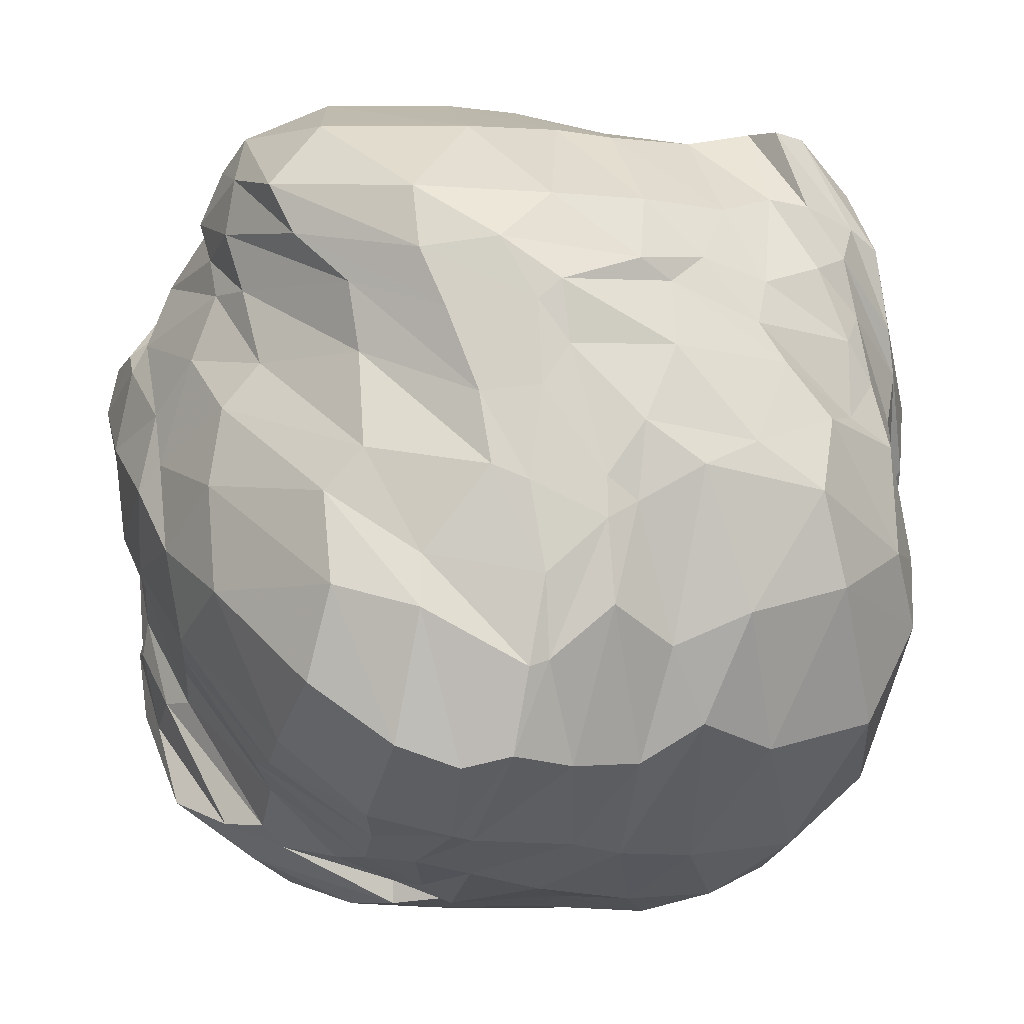
<metadata>
{"format":"obj","ext":"obj","renderer":"f3d","projection":"perspective","resolution":1024,"background":"white","views":[{"elev":-17.8,"azim":-107.0,"up":"+Y"}]}
</metadata>
<code>
v 0 0 0
v 0 0 1
v 0 1 0
v 0 1 1
v 1 0 0
v 1 0 1
v 1 1 0
v 1 1 1
v 0 1.062 0.6875
v 0.5625 1.062 0.9375
v 0.5625 1.25 0.4375
v -0.0625 0.5625 0.0625
v -0.0625 -0.125 0.4375
v -0.25 0.5625 0.5625
v 0 0.5625 1.062
v 0.5625 -0.0625 1.062
v 0.5625 0.4375 1.25
v 1.125 0.5625 0.9375
v 1.062 0 0.6875
v 1.25 0.5625 0.4375
v 0.5625 -0.0625 0.0625
v 0.5625 -0.25 0.5625
v 0.5625 1.062 -0.0625
v 0.5625 0.5625 -0.25
v 1.125 1.062 0.4375
v 1.062 0.5625 -0.0625
v -0.0625 1.023 0.4141
v 0.3047 1.191 0.457
v 0.3516 1.219 0.1641
v 0.3164 1.035 0.9844
v 0.2891 1.121 0.8633
v -0.07031 1.074 0.832
v 0.7305 1.219 0.7812
v 0.6172 1.191 0.7148
v 0.7305 1.094 0.9805
v -0.02344 0.7812 -0.04688
v -0.2344 0.4727 0.332
v -0.2383 0.7266 0.2578
v -0.05859 -0.1406 0.2461
v -0.1992 0.1602 0.3477
v -0.05859 0.3125 0.007812
v -0.2344 0.3359 0.8281
v -0.2344 0.2852 0.4961
v -0.09766 -0.04688 0.6562
v -0.01953 0.7344 1.062
v 0.3164 0.418 1.207
v 0.2812 0.6875 1.188
v 0.3086 -0.01172 1.102
v 0.3047 0.1445 1.121
v 0.01172 0.3086 1.102
v 0.7578 0.2148 1.188
v 0.4844 0.2227 1.207
v 0.7734 -0.1172 1.031
v 1.113 0.7344 0.9805
v 1.223 0.6211 0.7148
v 1.234 0.7266 0.7812
v 1.059 -0.05469 0.832
v 1.152 0.1992 0.7891
v 1.125 0.2812 0.9531
v 1.215 0.3086 0.2266
v 1.199 0.3047 0.457
v 1.02 -0.0625 0.4141
v 0.3164 -0.2617 0.4961
v 0.3398 -0.25 0.8281
v 0.3203 -0.06641 0.007812
v 0.293 -0.2305 0.2656
v 0.7266 -0.2344 0.2578
v 0.6133 -0.207 0.3086
v 0.7266 -0.09766 0.01172
v 0.293 0.6523 -0.1602
v 0.3203 0.3008 -0.1875
v 0.2891 1.023 -0.1172
v 0.3164 0.8594 -0.1289
v 0.7383 0.7891 -0.2266
v 0.6094 0.8164 -0.1758
v 0.7578 1.051 -0.02344
v 1.113 1.023 0.6562
v 0.9414 1.16 0.4961
v 0.9414 1.121 0.1953
v 1.082 1.094 0.2227
v 0.5156 1.16 0.07422
v -0.1211 0.5156 0.9336
v -0.1367 0.7852 0.875
v -0.1914 0.7539 0.6367
v 0.9414 0.4492 1.082
v 0.9414 0.7891 1.004
v 0.5156 0.7539 1.105
v 1.02 0.293 -0.1172
v 1.168 0.5078 0.07422
v 1.152 0.8164 0.1211
v 1.059 0.75 -0.02344
v 1.188 0.9102 0.4961
v 0.7539 -0.1992 0.6367
v 0.8672 -0.1523 0.793
v 0.6367 -0.2188 0.8008
v 0.9102 0.6133 -0.1445
v 0.8594 0.3164 -0.1289
v 0.6445 0.3008 -0.1602
v -0.0708 1.004 0.2488
v 0.1943 1.174 0.2783
v 0.2163 1.151 0.06128
v 0.187 1.157 0.5901
v 0.1709 1.166 0.4084
v -0.06665 1.021 0.5146
v 0.3853 1.245 0.2678
v 0.2812 1.201 0.28
v 0.4131 1.227 0.4009
v 0.156 1.053 0.9763
v 0.09009 1.122 0.8677
v -0.04224 1.08 0.8945
v 0.3999 1.112 0.8926
v 0.2612 1.114 0.8997
v 0.3662 1.067 0.9626
v -0.01001 1.092 0.8025
v 0.08423 1.095 0.8862
v 0.1516 1.124 0.7854
v 0.8408 1.162 0.8791
v 0.7576 1.144 0.9409
v 0.8408 1.043 1.035
v 0.5339 1.232 0.5974
v 0.6362 1.216 0.7722
v 0.7253 1.239 0.6377
v 0.7273 1.062 0.948
v 0.6846 1.139 0.8914
v 0.5342 1.164 0.8208
v 0.3511 1.165 0.7043
v 0.4763 1.174 0.7361
v 0.4778 1.193 0.6362
v -0.004883 0.8757 -0.08862
v -0.1885 0.7109 0.1318
v -0.1799 0.8254 0.1218
v -0.1973 0.4629 0.2344
v -0.1936 0.6082 0.177
v -0.07495 0.6829 0.03882
v -0.2637 0.6516 0.3577
v -0.248 0.6169 0.3206
v -0.2476 0.5449 0.3765
v -0.04419 -0.106 0.1384
v -0.1396 0.1033 0.1538
v -0.07495 0.1479 0.01978
v -0.1589 0.02637 0.366
v -0.1584 0.01245 0.332
v -0.09375 -0.1226 0.325
v -0.09375 0.3833 0.06567
v -0.1291 0.197 0.1575
v -0.199 0.3379 0.2551
v -0.1802 0.1855 0.886
v -0.2024 0.1221 0.7046
v -0.04175 -0.06836 0.7976
v -0.2646 0.418 0.5005
v -0.2664 0.3506 0.6038
v -0.2488 0.4062 0.7048
v -0.04858 -0.1096 0.5591
v -0.1594 0.06519 0.5798
v -0.2068 0.1147 0.4631
v -0.2173 0.311 0.3149
v -0.2366 0.2515 0.4424
v -0.2422 0.3223 0.4399
v -0.0625 0.8672 1.024
v 0.1594 0.6541 1.169
v 0.1711 0.8374 1.118
v 0.1707 0.4985 1.14
v 0.157 0.531 1.158
v 0.01318 0.6582 1.084
v 0.4077 0.6072 1.223
v 0.2739 0.5891 1.2
v 0.3892 0.4585 1.24
v 0.2146 -0.04663 1.077
v 0.1067 0.1548 1.116
v 0.01367 0.1841 1.1
v 0.3765 0.06958 1.126
v 0.3386 0.07568 1.14
v 0.4377 -0.08398 1.053
v -0.02148 0.4175 1.064
v 0.1296 0.2148 1.106
v 0.1904 0.3347 1.128
v 0.8589 0.1101 1.118
v 0.7754 0.008301 1.103
v 0.8486 -0.08179 1.04
v 0.4741 0.3174 1.254
v 0.5881 0.1765 1.209
v 0.7183 0.3181 1.22
v 0.7117 -0.09888 1.032
v 0.6421 0.008057 1.112
v 0.5457 0.06836 1.141
v 0.2668 0.2827 1.159
v 0.45 0.1311 1.168
v 0.4561 0.2837 1.23
v 1.083 0.8291 1.009
v 1.187 0.7593 0.8894
v 1.184 0.8054 0.9053
v 1.183 0.605 0.8369
v 1.211 0.6653 0.8252
v 1.154 0.6877 0.928
v 1.253 0.6895 0.6819
v 1.229 0.7058 0.7786
v 1.242 0.6128 0.6223
v 1.052 -0.05957 0.8921
v 1.109 0.1104 0.9072
v 1.073 0.1702 0.9863
v 1.147 0.1362 0.7148
v 1.133 0.1074 0.8254
v 1.046 -0.0647 0.801
v 1.109 0.3794 0.9751
v 1.14 0.2649 0.8992
v 1.179 0.395 0.8232
v 1.151 0.1995 0.08887
v 1.141 0.104 0.3486
v 1.051 -0.01562 0.2336
v 1.242 0.4448 0.481
v 1.206 0.2668 0.3943
v 1.24 0.3662 0.2991
v 1.059 0.003174 0.5229
v 1.125 0.1121 0.384
v 1.146 0.1499 0.5342
v 1.19 0.374 0.7168
v 1.195 0.3052 0.6099
v 1.227 0.4424 0.5303
v 0.1746 -0.2146 0.7295
v 0.2051 -0.1772 0.9304
v 0.135 -0.2153 0.501
v 0.155 -0.2224 0.5933
v 0.4526 -0.2688 0.738
v 0.3557 -0.2644 0.678
v 0.4097 -0.2556 0.5725
v 0.1855 -0.05737 -0.006836
v 0.1587 -0.1824 0.1436
v 0.4221 -0.2034 0.2075
v 0.2507 -0.1985 0.176
v 0.4319 -0.04077 0.002441
v 0.1267 -0.2156 0.2859
v 0.1338 -0.2192 0.3213
v 0.8398 -0.1802 0.1633
v 0.759 -0.1528 0.07324
v 0.8398 -0.04004 -0.06177
v 0.5574 -0.2439 0.3977
v 0.6238 -0.2478 0.3113
v 0.6907 -0.2405 0.4155
v 0.666 -0.1079 0.07031
v 0.6799 -0.1438 0.1133
v 0.6018 -0.1709 0.1963
v 0.2742 -0.2495 0.3589
v 0.4814 -0.2371 0.3279
v 0.5232 -0.2593 0.3955
v 0.1587 0.3748 -0.145
v 0.1636 0.1887 -0.1279
v 0.1248 0.5952 -0.06885
v 0.1545 0.5166 -0.1272
v 0.3867 0.4272 -0.2302
v 0.3394 0.4646 -0.2009
v 0.3916 0.5759 -0.2041
v 0.1995 1.053 -0.09399
v 0.1599 0.9526 -0.1182
v 0.4065 0.9463 -0.124
v 0.3418 0.9392 -0.1453
v 0.3962 1.074 -0.08398
v 0.1858 0.8562 -0.1262
v 0.1755 0.7476 -0.09375
v 0.8364 0.8762 -0.1519
v 0.7776 0.9634 -0.1104
v 0.8699 1.069 0.003174
v 0.5337 0.7085 -0.23
v 0.6218 0.7747 -0.2224
v 0.7161 0.6885 -0.2468
v 0.7361 1.07 -0.01489
v 0.6936 0.9785 -0.09644
v 0.6069 0.9395 -0.1257
v 0.2712 0.772 -0.124
v 0.5244 0.8828 -0.165
v 0.5137 0.7566 -0.2075
v 1.083 0.9998 0.8086
v 0.9783 1.1 0.7625
v 1.028 1.121 0.4485
v 1.025 1.117 0.5452
v 1.105 1.084 0.5947
v 0.8735 1.19 0.6189
v 0.739 1.213 0.4331
v 0.9758 1.089 0.1187
v 1.058 1.073 0.1404
v 0.7781 1.117 0.06738
v 0.8843 1.118 0.1233
v 1.092 1.087 0.2781
v 1.022 1.109 0.1951
v 1.043 1.122 0.312
v 0.2832 1.104 -0.04394
v 0.5989 1.213 0.2397
v 0.4431 1.19 0.07104
v 0.4617 1.12 -0.02808
v 0.5195 1.122 -0.004395
v 0.9045 1.144 0.2864
v 0.6934 1.142 0.1084
v 0.7329 1.162 0.229
v -0.08911 0.2842 1.029
v -0.09839 0.5908 0.9868
v -0.0874 0.4802 1.024
v -0.1929 0.4817 0.8665
v -0.1953 0.575 0.7842
v -0.08179 0.8948 0.9678
v -0.1038 0.9221 0.8008
v -0.1301 0.9045 0.8621
v -0.1189 0.8174 0.9338
v -0.09521 0.7183 0.9653
v -0.2168 0.8267 0.355
v -0.2131 0.6929 0.5696
v -0.2393 0.7175 0.5056
v -0.1863 0.8518 0.5317
v -0.1394 0.8728 0.698
v -0.1223 0.6589 0.9346
v -0.1665 0.7334 0.7622
v -0.1899 0.6455 0.7373
v 0.9951 0.2217 1.051
v 1.031 0.5554 1.02
v 1.003 0.3882 1.059
v 0.9053 0.3469 1.128
v 0.7627 0.4761 1.168
v 0.9783 0.8936 1.006
v 0.7412 0.8972 1.019
v 0.8735 0.9075 1.011
v 0.9851 0.8005 1.012
v 1.041 0.7026 0.9956
v 0.3381 0.834 1.12
v 0.5186 0.6355 1.175
v 0.4099 0.762 1.145
v 0.4265 0.8613 1.077
v 0.5969 0.8848 1.027
v 0.9011 0.6753 1.04
v 0.7351 0.7239 1.064
v 0.7339 0.6499 1.094
v 1.007 0.1636 -0.1013
v 1.102 0.2627 -0.01269
v 1.126 0.5034 -0.01367
v 1.136 0.4187 0.007568
v 1.063 0.4092 -0.08691
v 1.188 0.4202 0.1023
v 1.208 0.5266 0.2124
v 1.085 0.9153 0.06543
v 1.058 0.875 0.001221
v 1.151 0.9602 0.2703
v 1.136 0.9221 0.1682
v 1.051 0.6834 -0.06103
v 1.1 0.822 0.04126
v 1.127 0.7148 0.02832
v 1.151 0.9312 0.7625
v 1.219 0.7622 0.4932
v 1.218 0.8447 0.6189
v 1.193 0.9319 0.5964
v 1.172 0.9753 0.5005
v 1.17 0.7275 0.1406
v 1.178 0.8857 0.3391
v 1.199 0.7253 0.3213
v 0.8484 -0.177 0.2803
v 0.8826 -0.1465 0.6877
v 0.8438 -0.1887 0.5369
v 0.759 -0.2163 0.4807
v 0.667 -0.2358 0.6157
v 0.9653 -0.1106 0.9058
v 0.7451 -0.1731 0.885
v 0.8013 -0.1633 0.9055
v 0.9387 -0.1306 0.8264
v 0.9353 -0.1216 0.7349
v 0.3733 -0.1899 0.9448
v 0.5715 -0.2354 0.752
v 0.5105 -0.2219 0.8582
v 0.5312 -0.1477 0.9573
v 0.5837 -0.1431 0.9297
v 0.7942 -0.1763 0.762
v 0.7002 -0.1953 0.8237
v 0.6956 -0.2144 0.7612
v 0.9397 0.7363 -0.1384
v 0.9863 0.6147 -0.1055
v 0.9773 0.6394 -0.1121
v 0.7974 0.6541 -0.2048
v 0.7468 0.5564 -0.2104
v 0.9233 0.1245 -0.08887
v 0.7471 0.1353 -0.06299
v 0.8113 0.1453 -0.09399
v 0.8977 0.261 -0.1296
v 0.9446 0.4485 -0.137
v 0.3767 0.1567 -0.145
v 0.6545 0.4192 -0.2129
v 0.5393 0.3259 -0.198
v 0.5024 0.156 -0.1169
v 0.6489 0.1665 -0.08618
v 0.8669 0.4255 -0.1387
v 0.7588 0.3586 -0.1528
v 0.741 0.4512 -0.1816
f 3 99 101
f 27 100 99
f 29 101 100
f 99 100 101
f 9 102 104
f 28 103 102
f 27 104 103
f 102 103 104
f 11 105 107
f 29 106 105
f 28 107 106
f 105 106 107
f 27 103 100
f 28 106 103
f 29 100 106
f 103 106 100
f 4 108 110
f 30 109 108
f 32 110 109
f 108 109 110
f 10 111 113
f 31 112 111
f 30 113 112
f 111 112 113
f 9 114 116
f 32 115 114
f 31 116 115
f 114 115 116
f 30 112 109
f 31 115 112
f 32 109 115
f 112 115 109
f 8 117 119
f 33 118 117
f 35 119 118
f 117 118 119
f 11 120 122
f 34 121 120
f 33 122 121
f 120 121 122
f 10 123 125
f 35 124 123
f 34 125 124
f 123 124 125
f 33 121 118
f 34 124 121
f 35 118 124
f 121 124 118
f 9 116 102
f 31 126 116
f 28 102 126
f 116 126 102
f 10 125 111
f 34 127 125
f 31 111 127
f 125 127 111
f 11 107 120
f 28 128 107
f 34 120 128
f 107 128 120
f 31 127 126
f 34 128 127
f 28 126 128
f 127 128 126
f 3 129 131
f 36 130 129
f 38 131 130
f 129 130 131
f 12 132 134
f 37 133 132
f 36 134 133
f 132 133 134
f 14 135 137
f 38 136 135
f 37 137 136
f 135 136 137
f 36 133 130
f 37 136 133
f 38 130 136
f 133 136 130
f 1 138 140
f 39 139 138
f 41 140 139
f 138 139 140
f 13 141 143
f 40 142 141
f 39 143 142
f 141 142 143
f 12 144 146
f 41 145 144
f 40 146 145
f 144 145 146
f 39 142 139
f 40 145 142
f 41 139 145
f 142 145 139
f 2 147 149
f 42 148 147
f 44 149 148
f 147 148 149
f 14 150 152
f 43 151 150
f 42 152 151
f 150 151 152
f 13 153 155
f 44 154 153
f 43 155 154
f 153 154 155
f 42 151 148
f 43 154 151
f 44 148 154
f 151 154 148
f 12 146 132
f 40 156 146
f 37 132 156
f 146 156 132
f 13 155 141
f 43 157 155
f 40 141 157
f 155 157 141
f 14 137 150
f 37 158 137
f 43 150 158
f 137 158 150
f 40 157 156
f 43 158 157
f 37 156 158
f 157 158 156
f 4 159 161
f 45 160 159
f 47 161 160
f 159 160 161
f 15 162 164
f 46 163 162
f 45 164 163
f 162 163 164
f 17 165 167
f 47 166 165
f 46 167 166
f 165 166 167
f 45 163 160
f 46 166 163
f 47 160 166
f 163 166 160
f 2 168 170
f 48 169 168
f 50 170 169
f 168 169 170
f 16 171 173
f 49 172 171
f 48 173 172
f 171 172 173
f 15 174 176
f 50 175 174
f 49 176 175
f 174 175 176
f 48 172 169
f 49 175 172
f 50 169 175
f 172 175 169
f 6 177 179
f 51 178 177
f 53 179 178
f 177 178 179
f 17 180 182
f 52 181 180
f 51 182 181
f 180 181 182
f 16 183 185
f 53 184 183
f 52 185 184
f 183 184 185
f 51 181 178
f 52 184 181
f 53 178 184
f 181 184 178
f 15 176 162
f 49 186 176
f 46 162 186
f 176 186 162
f 16 185 171
f 52 187 185
f 49 171 187
f 185 187 171
f 17 167 180
f 46 188 167
f 52 180 188
f 167 188 180
f 49 187 186
f 52 188 187
f 46 186 188
f 187 188 186
f 8 189 191
f 54 190 189
f 56 191 190
f 189 190 191
f 18 192 194
f 55 193 192
f 54 194 193
f 192 193 194
f 20 195 197
f 56 196 195
f 55 197 196
f 195 196 197
f 54 193 190
f 55 196 193
f 56 190 196
f 193 196 190
f 6 198 200
f 57 199 198
f 59 200 199
f 198 199 200
f 19 201 203
f 58 202 201
f 57 203 202
f 201 202 203
f 18 204 206
f 59 205 204
f 58 206 205
f 204 205 206
f 57 202 199
f 58 205 202
f 59 199 205
f 202 205 199
f 5 207 209
f 60 208 207
f 62 209 208
f 207 208 209
f 20 210 212
f 61 211 210
f 60 212 211
f 210 211 212
f 19 213 215
f 62 214 213
f 61 215 214
f 213 214 215
f 60 211 208
f 61 214 211
f 62 208 214
f 211 214 208
f 18 206 192
f 58 216 206
f 55 192 216
f 206 216 192
f 19 215 201
f 61 217 215
f 58 201 217
f 215 217 201
f 20 197 210
f 55 218 197
f 61 210 218
f 197 218 210
f 58 217 216
f 61 218 217
f 55 216 218
f 217 218 216
f 2 149 220
f 44 219 149
f 64 220 219
f 149 219 220
f 13 221 153
f 63 222 221
f 44 153 222
f 221 222 153
f 22 223 225
f 64 224 223
f 63 225 224
f 223 224 225
f 44 222 219
f 63 224 222
f 64 219 224
f 222 224 219
f 1 226 138
f 65 227 226
f 39 138 227
f 226 227 138
f 21 228 230
f 66 229 228
f 65 230 229
f 228 229 230
f 13 143 232
f 39 231 143
f 66 232 231
f 143 231 232
f 65 229 227
f 66 231 229
f 39 227 231
f 229 231 227
f 5 233 235
f 67 234 233
f 69 235 234
f 233 234 235
f 22 236 238
f 68 237 236
f 67 238 237
f 236 237 238
f 21 239 241
f 69 240 239
f 68 241 240
f 239 240 241
f 67 237 234
f 68 240 237
f 69 234 240
f 237 240 234
f 13 232 221
f 66 242 232
f 63 221 242
f 232 242 221
f 21 241 228
f 68 243 241
f 66 228 243
f 241 243 228
f 22 225 236
f 63 244 225
f 68 236 244
f 225 244 236
f 66 243 242
f 68 244 243
f 63 242 244
f 243 244 242
f 1 140 246
f 41 245 140
f 71 246 245
f 140 245 246
f 12 247 144
f 70 248 247
f 41 144 248
f 247 248 144
f 24 249 251
f 71 250 249
f 70 251 250
f 249 250 251
f 41 248 245
f 70 250 248
f 71 245 250
f 248 250 245
f 3 252 129
f 72 253 252
f 36 129 253
f 252 253 129
f 23 254 256
f 73 255 254
f 72 256 255
f 254 255 256
f 12 134 258
f 36 257 134
f 73 258 257
f 134 257 258
f 72 255 253
f 73 257 255
f 36 253 257
f 255 257 253
f 7 259 261
f 74 260 259
f 76 261 260
f 259 260 261
f 24 262 264
f 75 263 262
f 74 264 263
f 262 263 264
f 23 265 267
f 76 266 265
f 75 267 266
f 265 266 267
f 74 263 260
f 75 266 263
f 76 260 266
f 263 266 260
f 12 258 247
f 73 268 258
f 70 247 268
f 258 268 247
f 23 267 254
f 75 269 267
f 73 254 269
f 267 269 254
f 24 251 262
f 70 270 251
f 75 262 270
f 251 270 262
f 73 269 268
f 75 270 269
f 70 268 270
f 269 270 268
f 8 271 117
f 77 272 271
f 33 117 272
f 271 272 117
f 25 273 275
f 78 274 273
f 77 275 274
f 273 274 275
f 11 122 277
f 33 276 122
f 78 277 276
f 122 276 277
f 77 274 272
f 78 276 274
f 33 272 276
f 274 276 272
f 7 261 279
f 76 278 261
f 80 279 278
f 261 278 279
f 23 280 265
f 79 281 280
f 76 265 281
f 280 281 265
f 25 282 284
f 80 283 282
f 79 284 283
f 282 283 284
f 76 281 278
f 79 283 281
f 80 278 283
f 281 283 278
f 3 101 252
f 29 285 101
f 72 252 285
f 101 285 252
f 11 286 105
f 81 287 286
f 29 105 287
f 286 287 105
f 23 256 289
f 72 288 256
f 81 289 288
f 256 288 289
f 29 287 285
f 81 288 287
f 72 285 288
f 287 288 285
f 25 284 273
f 79 290 284
f 78 273 290
f 284 290 273
f 23 289 280
f 81 291 289
f 79 280 291
f 289 291 280
f 11 277 286
f 78 292 277
f 81 286 292
f 277 292 286
f 79 291 290
f 81 292 291
f 78 290 292
f 291 292 290
f 2 170 147
f 50 293 170
f 42 147 293
f 170 293 147
f 15 294 174
f 82 295 294
f 50 174 295
f 294 295 174
f 14 152 297
f 42 296 152
f 82 297 296
f 152 296 297
f 50 295 293
f 82 296 295
f 42 293 296
f 295 296 293
f 4 110 159
f 32 298 110
f 45 159 298
f 110 298 159
f 9 299 114
f 83 300 299
f 32 114 300
f 299 300 114
f 15 164 302
f 45 301 164
f 83 302 301
f 164 301 302
f 32 300 298
f 83 301 300
f 45 298 301
f 300 301 298
f 3 131 99
f 38 303 131
f 27 99 303
f 131 303 99
f 14 304 135
f 84 305 304
f 38 135 305
f 304 305 135
f 9 104 307
f 27 306 104
f 84 307 306
f 104 306 307
f 38 305 303
f 84 306 305
f 27 303 306
f 305 306 303
f 15 302 294
f 83 308 302
f 82 294 308
f 302 308 294
f 9 307 299
f 84 309 307
f 83 299 309
f 307 309 299
f 14 297 304
f 82 310 297
f 84 304 310
f 297 310 304
f 83 309 308
f 84 310 309
f 82 308 310
f 309 310 308
f 6 200 177
f 59 311 200
f 51 177 311
f 200 311 177
f 18 312 204
f 85 313 312
f 59 204 313
f 312 313 204
f 17 182 315
f 51 314 182
f 85 315 314
f 182 314 315
f 59 313 311
f 85 314 313
f 51 311 314
f 313 314 311
f 8 119 189
f 35 316 119
f 54 189 316
f 119 316 189
f 10 317 123
f 86 318 317
f 35 123 318
f 317 318 123
f 18 194 320
f 54 319 194
f 86 320 319
f 194 319 320
f 35 318 316
f 86 319 318
f 54 316 319
f 318 319 316
f 4 161 108
f 47 321 161
f 30 108 321
f 161 321 108
f 17 322 165
f 87 323 322
f 47 165 323
f 322 323 165
f 10 113 325
f 30 324 113
f 87 325 324
f 113 324 325
f 47 323 321
f 87 324 323
f 30 321 324
f 323 324 321
f 18 320 312
f 86 326 320
f 85 312 326
f 320 326 312
f 10 325 317
f 87 327 325
f 86 317 327
f 325 327 317
f 17 315 322
f 85 328 315
f 87 322 328
f 315 328 322
f 86 327 326
f 87 328 327
f 85 326 328
f 327 328 326
f 5 329 207
f 88 330 329
f 60 207 330
f 329 330 207
f 26 331 333
f 89 332 331
f 88 333 332
f 331 332 333
f 20 212 335
f 60 334 212
f 89 335 334
f 212 334 335
f 88 332 330
f 89 334 332
f 60 330 334
f 332 334 330
f 7 279 337
f 80 336 279
f 91 337 336
f 279 336 337
f 25 338 282
f 90 339 338
f 80 282 339
f 338 339 282
f 26 340 342
f 91 341 340
f 90 342 341
f 340 341 342
f 80 339 336
f 90 341 339
f 91 336 341
f 339 341 336
f 8 191 271
f 56 343 191
f 77 271 343
f 191 343 271
f 20 344 195
f 92 345 344
f 56 195 345
f 344 345 195
f 25 275 347
f 77 346 275
f 92 347 346
f 275 346 347
f 56 345 343
f 92 346 345
f 77 343 346
f 345 346 343
f 26 342 331
f 90 348 342
f 89 331 348
f 342 348 331
f 25 347 338
f 92 349 347
f 90 338 349
f 347 349 338
f 20 335 344
f 89 350 335
f 92 344 350
f 335 350 344
f 90 349 348
f 92 350 349
f 89 348 350
f 349 350 348
f 5 209 233
f 62 351 209
f 67 233 351
f 209 351 233
f 19 352 213
f 93 353 352
f 62 213 353
f 352 353 213
f 22 238 355
f 67 354 238
f 93 355 354
f 238 354 355
f 62 353 351
f 93 354 353
f 67 351 354
f 353 354 351
f 6 179 198
f 53 356 179
f 57 198 356
f 179 356 198
f 16 357 183
f 94 358 357
f 53 183 358
f 357 358 183
f 19 203 360
f 57 359 203
f 94 360 359
f 203 359 360
f 53 358 356
f 94 359 358
f 57 356 359
f 358 359 356
f 2 220 168
f 64 361 220
f 48 168 361
f 220 361 168
f 22 362 223
f 95 363 362
f 64 223 363
f 362 363 223
f 16 173 365
f 48 364 173
f 95 365 364
f 173 364 365
f 64 363 361
f 95 364 363
f 48 361 364
f 363 364 361
f 19 360 352
f 94 366 360
f 93 352 366
f 360 366 352
f 16 365 357
f 95 367 365
f 94 357 367
f 365 367 357
f 22 355 362
f 93 368 355
f 95 362 368
f 355 368 362
f 94 367 366
f 95 368 367
f 93 366 368
f 367 368 366
f 7 337 259
f 91 369 337
f 74 259 369
f 337 369 259
f 26 370 340
f 96 371 370
f 91 340 371
f 370 371 340
f 24 264 373
f 74 372 264
f 96 373 372
f 264 372 373
f 91 371 369
f 96 372 371
f 74 369 372
f 371 372 369
f 5 235 329
f 69 374 235
f 88 329 374
f 235 374 329
f 21 375 239
f 97 376 375
f 69 239 376
f 375 376 239
f 26 333 378
f 88 377 333
f 97 378 377
f 333 377 378
f 69 376 374
f 97 377 376
f 88 374 377
f 376 377 374
f 1 246 226
f 71 379 246
f 65 226 379
f 246 379 226
f 24 380 249
f 98 381 380
f 71 249 381
f 380 381 249
f 21 230 383
f 65 382 230
f 98 383 382
f 230 382 383
f 71 381 379
f 98 382 381
f 65 379 382
f 381 382 379
f 26 378 370
f 97 384 378
f 96 370 384
f 378 384 370
f 21 383 375
f 98 385 383
f 97 375 385
f 383 385 375
f 24 373 380
f 96 386 373
f 98 380 386
f 373 386 380
f 97 385 384
f 98 386 385
f 96 384 386
f 385 386 384

</code>
